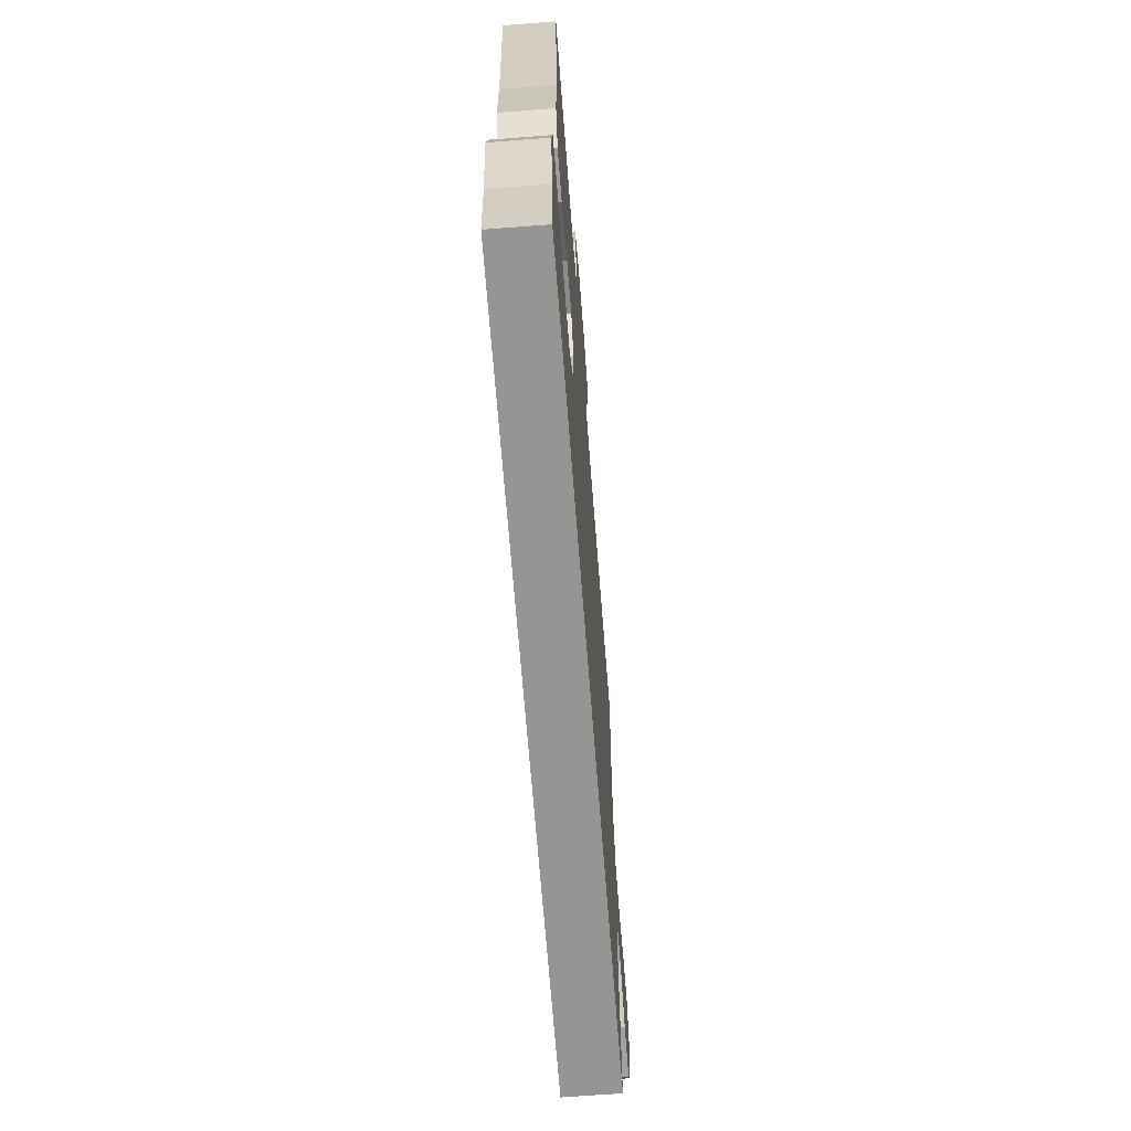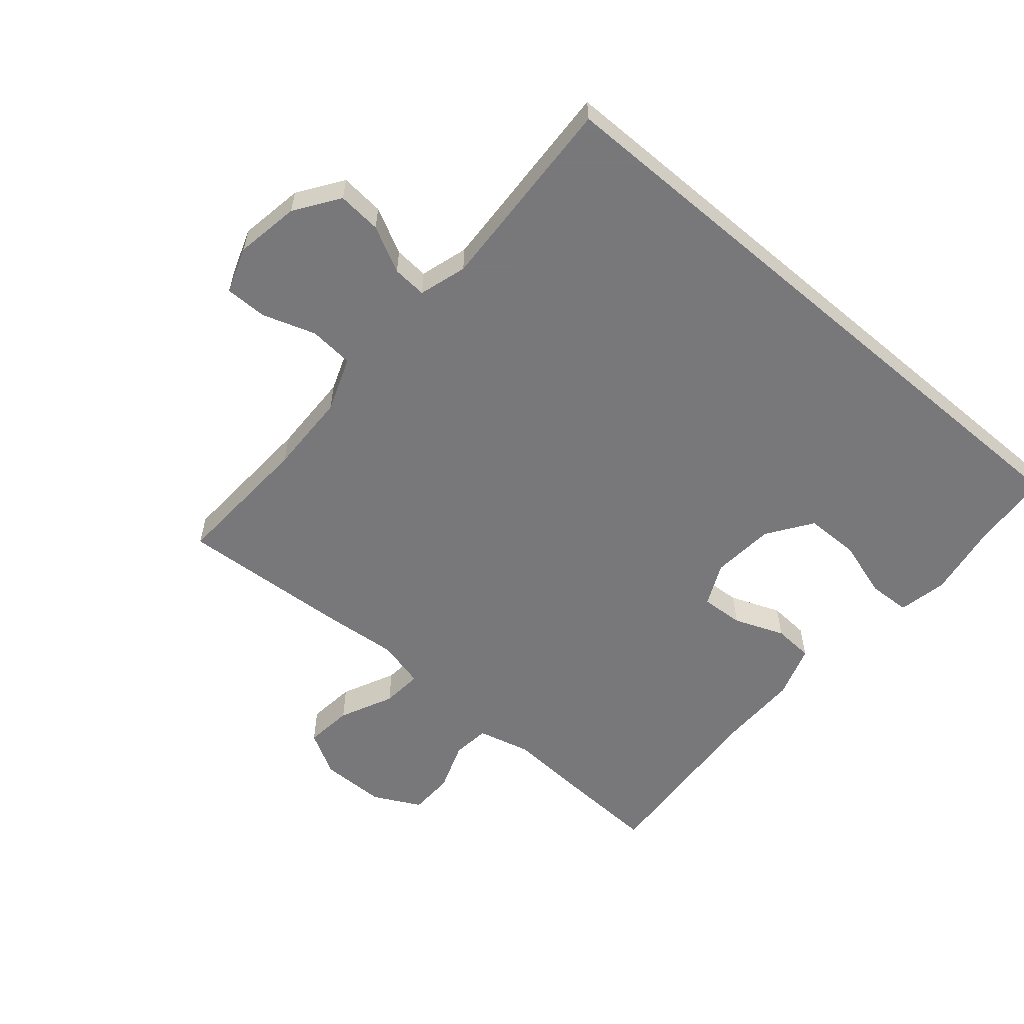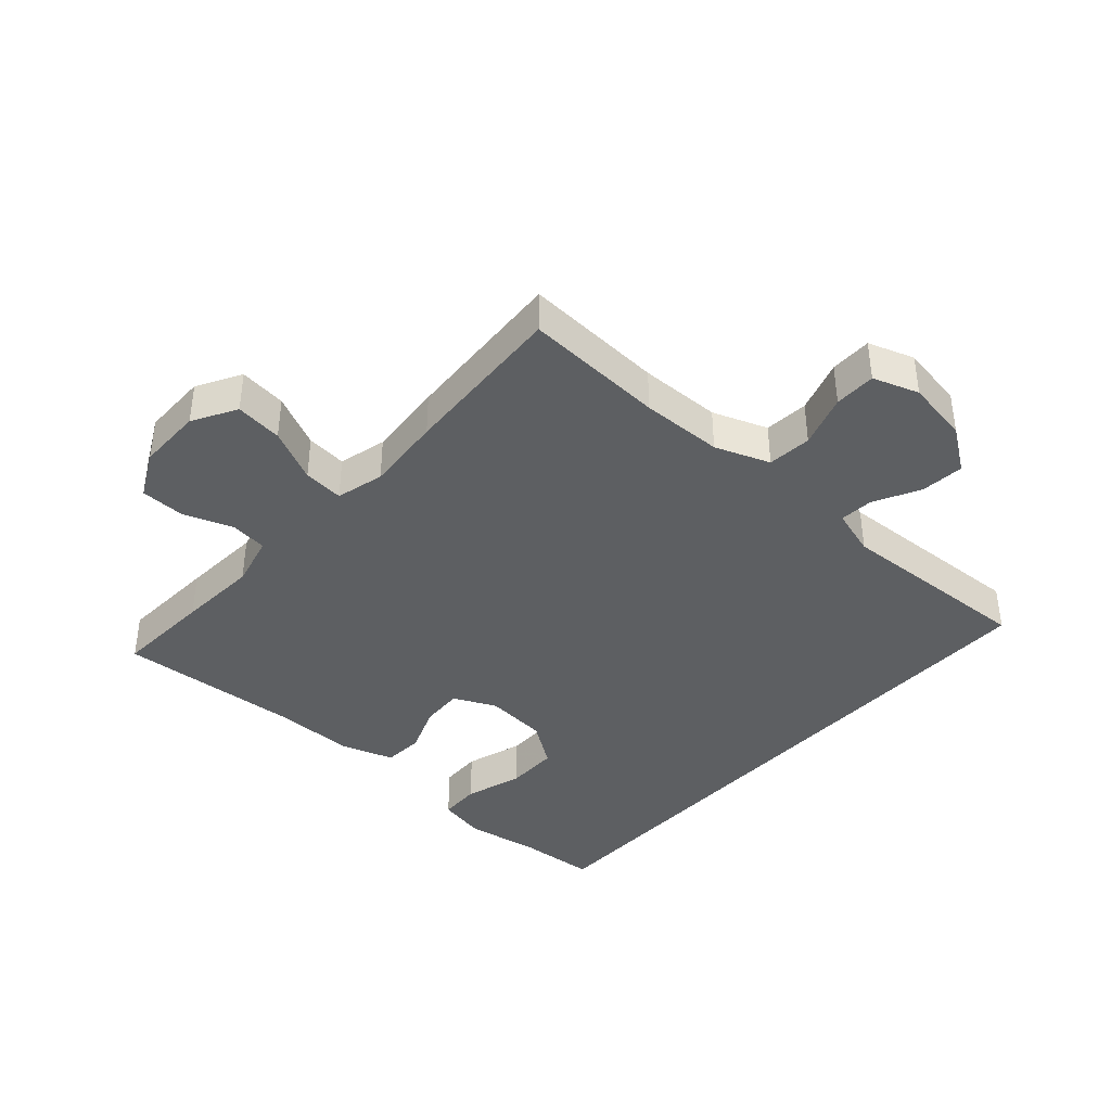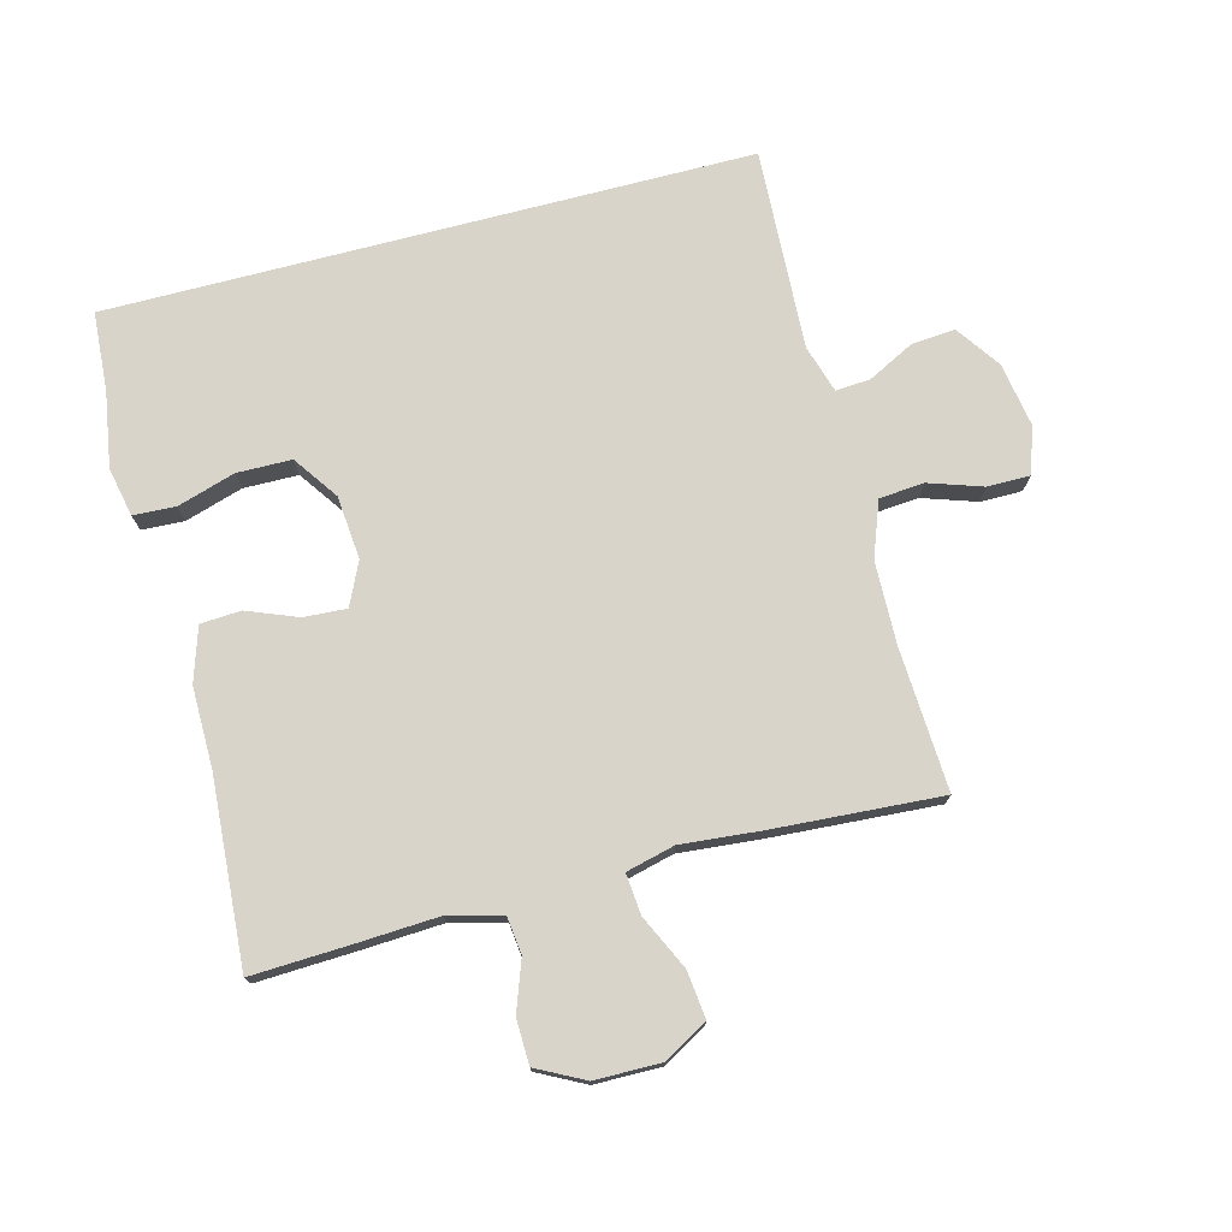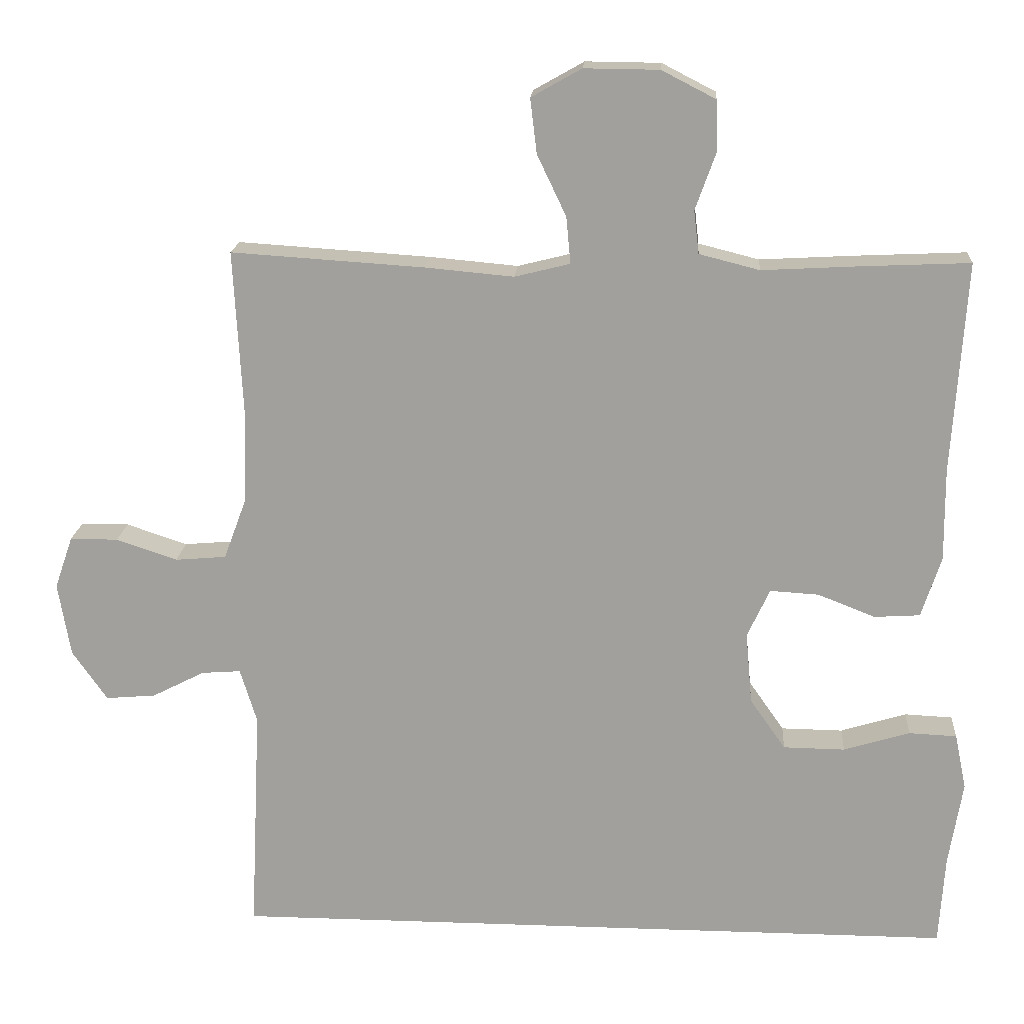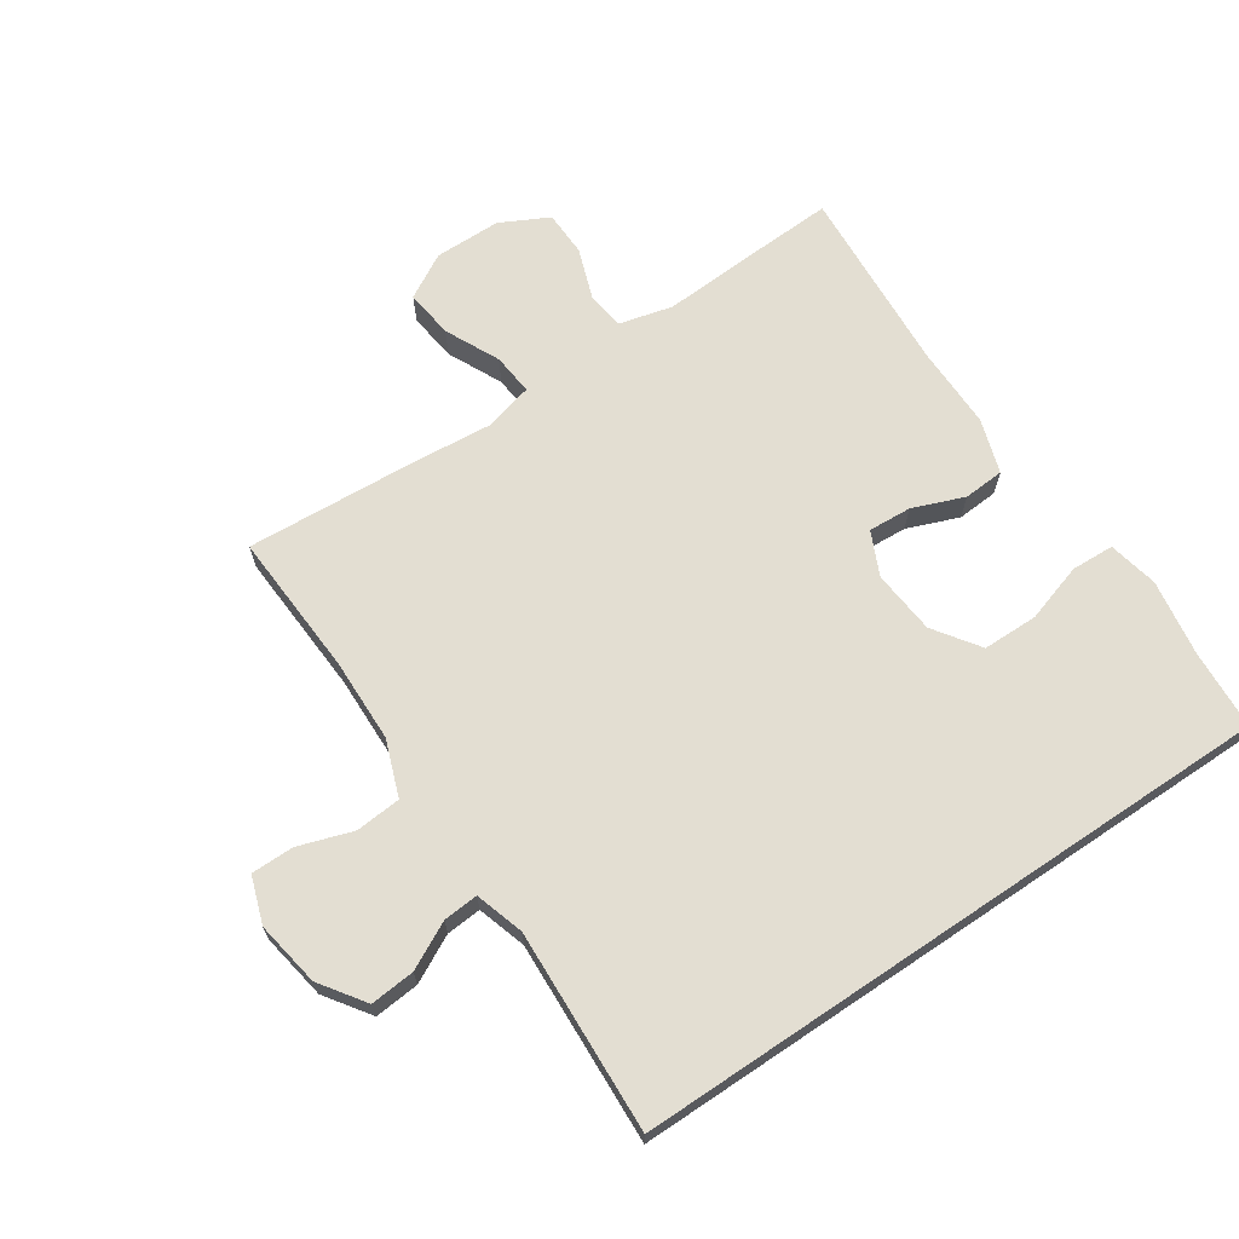
<metadata>
{"format":"obj","ext":"obj","renderer":"f3d","projection":"perspective","resolution":1024,"background":"white","views":[{"elev":-67.3,"azim":-85.6,"up":"+Z"},{"elev":-57.6,"azim":139.6,"up":"+Y"},{"elev":-39.6,"azim":48.1,"up":"+Y"},{"elev":74.8,"azim":-14.6,"up":"+Y"},{"elev":17.7,"azim":-176.0,"up":"+Z"},{"elev":67.5,"azim":146.1,"up":"+Y"}]}
</metadata>
<code>
v -0.504 0.07 -0.5
v -0.512 0.07 -0.376
v -0.531 0.07 -0.259
v -0.515 0.07 -0.182
v -0.449 0.07 -0.179
v -0.358 0.07 -0.207
v -0.273 0.07 -0.206
v -0.224 0.07 -0.136
v -0.215 0.07 -0.037
v -0.246 0.07 0.03
v -0.313 0.07 0.026
v -0.392 0.07 -0.005
v -0.455 0.07 -0.001
v -0.482 0.07 0.083
v -0.481 0.07 0.211
v -0.5 0.07 0.5
v -0.345 0.07 0.493
v -0.218 0.07 0.486
v -0.135 0.07 0.507
v -0.128 0.07 0.566
v -0.156 0.07 0.644
v -0.154 0.07 0.714
v -0.08 0.07 0.752
v 0.023 0.07 0.753
v 0.092 0.07 0.714
v 0.083 0.07 0.639
v 0.043 0.07 0.555
v 0.037 0.07 0.491
v 0.113 0.07 0.472
v 0.235 0.07 0.483
v 0.5 0.07 0.5
v 0.488 0.07 0.277
v 0.491 0.07 0.148
v 0.523 0.07 0.062
v 0.593 0.07 0.056
v 0.677 0.07 0.084
v 0.743 0.07 0.084
v 0.768 0.07 0.012
v 0.751 0.07 -0.089
v 0.703 0.07 -0.158
v 0.634 0.07 -0.152
v 0.562 0.07 -0.115
v 0.508 0.07 -0.111
v 0.485 0.07 -0.186
v 0.5 0.07 -0.5
v -0.504 0 -0.5
v -0.512 0 -0.376
v -0.531 0 -0.259
v -0.515 0 -0.182
v -0.449 0 -0.179
v -0.358 0 -0.207
v -0.273 0 -0.206
v -0.224 0 -0.136
v -0.215 0 -0.037
v -0.246 0 0.03
v -0.313 0 0.026
v -0.392 0 -0.005
v -0.455 0 -0.001
v -0.482 0 0.083
v -0.481 0 0.211
v -0.5 0 0.5
v -0.345 0 0.493
v -0.218 0 0.486
v -0.135 0 0.507
v -0.128 0 0.566
v -0.156 0 0.644
v -0.154 0 0.714
v -0.08 0 0.752
v 0.023 0 0.753
v 0.092 0 0.714
v 0.083 0 0.639
v 0.043 0 0.555
v 0.037 0 0.491
v 0.113 0 0.472
v 0.235 0 0.483
v 0.5 0 0.5
v 0.488 0 0.277
v 0.491 0 0.148
v 0.523 0 0.062
v 0.593 0 0.056
v 0.677 0 0.084
v 0.743 0 0.084
v 0.768 0 0.012
v 0.751 0 -0.089
v 0.703 0 -0.158
v 0.634 0 -0.152
v 0.562 0 -0.115
v 0.508 0 -0.111
v 0.485 0 -0.186
v 0.5 0 -0.5
f 44 45 1 2
f 43 44 2 3
f 39 40 41 42
f 39 42 43
f 38 39 43
f 35 36 37 38
f 34 35 38 43
f 33 34 43
f 29 30 31 32
f 28 29 32 33
f 24 25 26 27
f 24 27 28
f 23 24 28
f 20 21 22 23
f 19 20 23 28
f 18 19 28 33
f 15 16 17 18
f 11 12 13 14
f 10 11 14 15
f 3 4 5 6
f 3 6 7
f 43 3 7
f 33 43 7 8
f 10 15 18 33
f 9 10 33
f 8 9 33
f 47 46 90 89
f 48 47 89 88
f 87 86 85 84
f 88 87 84
f 88 84 83
f 83 82 81 80
f 88 83 80 79
f 88 79 78
f 77 76 75 74
f 78 77 74 73
f 72 71 70 69
f 73 72 69
f 73 69 68
f 68 67 66 65
f 73 68 65 64
f 78 73 64 63
f 63 62 61 60
f 59 58 57 56
f 60 59 56 55
f 51 50 49 48
f 52 51 48
f 52 48 88
f 53 52 88 78
f 78 63 60 55
f 78 55 54
f 78 54 53
f 1 46 47 2
f 2 47 48 3
f 3 48 49 4
f 4 49 50 5
f 5 50 51 6
f 6 51 52 7
f 7 52 53 8
f 8 53 54 9
f 9 54 55 10
f 10 55 56 11
f 11 56 57 12
f 12 57 58 13
f 13 58 59 14
f 14 59 60 15
f 15 60 61 16
f 16 61 62 17
f 17 62 63 18
f 18 63 64 19
f 19 64 65 20
f 20 65 66 21
f 21 66 67 22
f 22 67 68 23
f 23 68 69 24
f 24 69 70 25
f 25 70 71 26
f 26 71 72 27
f 27 72 73 28
f 28 73 74 29
f 29 74 75 30
f 30 75 76 31
f 31 76 77 32
f 32 77 78 33
f 33 78 79 34
f 34 79 80 35
f 35 80 81 36
f 36 81 82 37
f 37 82 83 38
f 38 83 84 39
f 39 84 85 40
f 40 85 86 41
f 41 86 87 42
f 42 87 88 43
f 43 88 89 44
f 44 89 90 45
f 45 90 46 1

</code>
